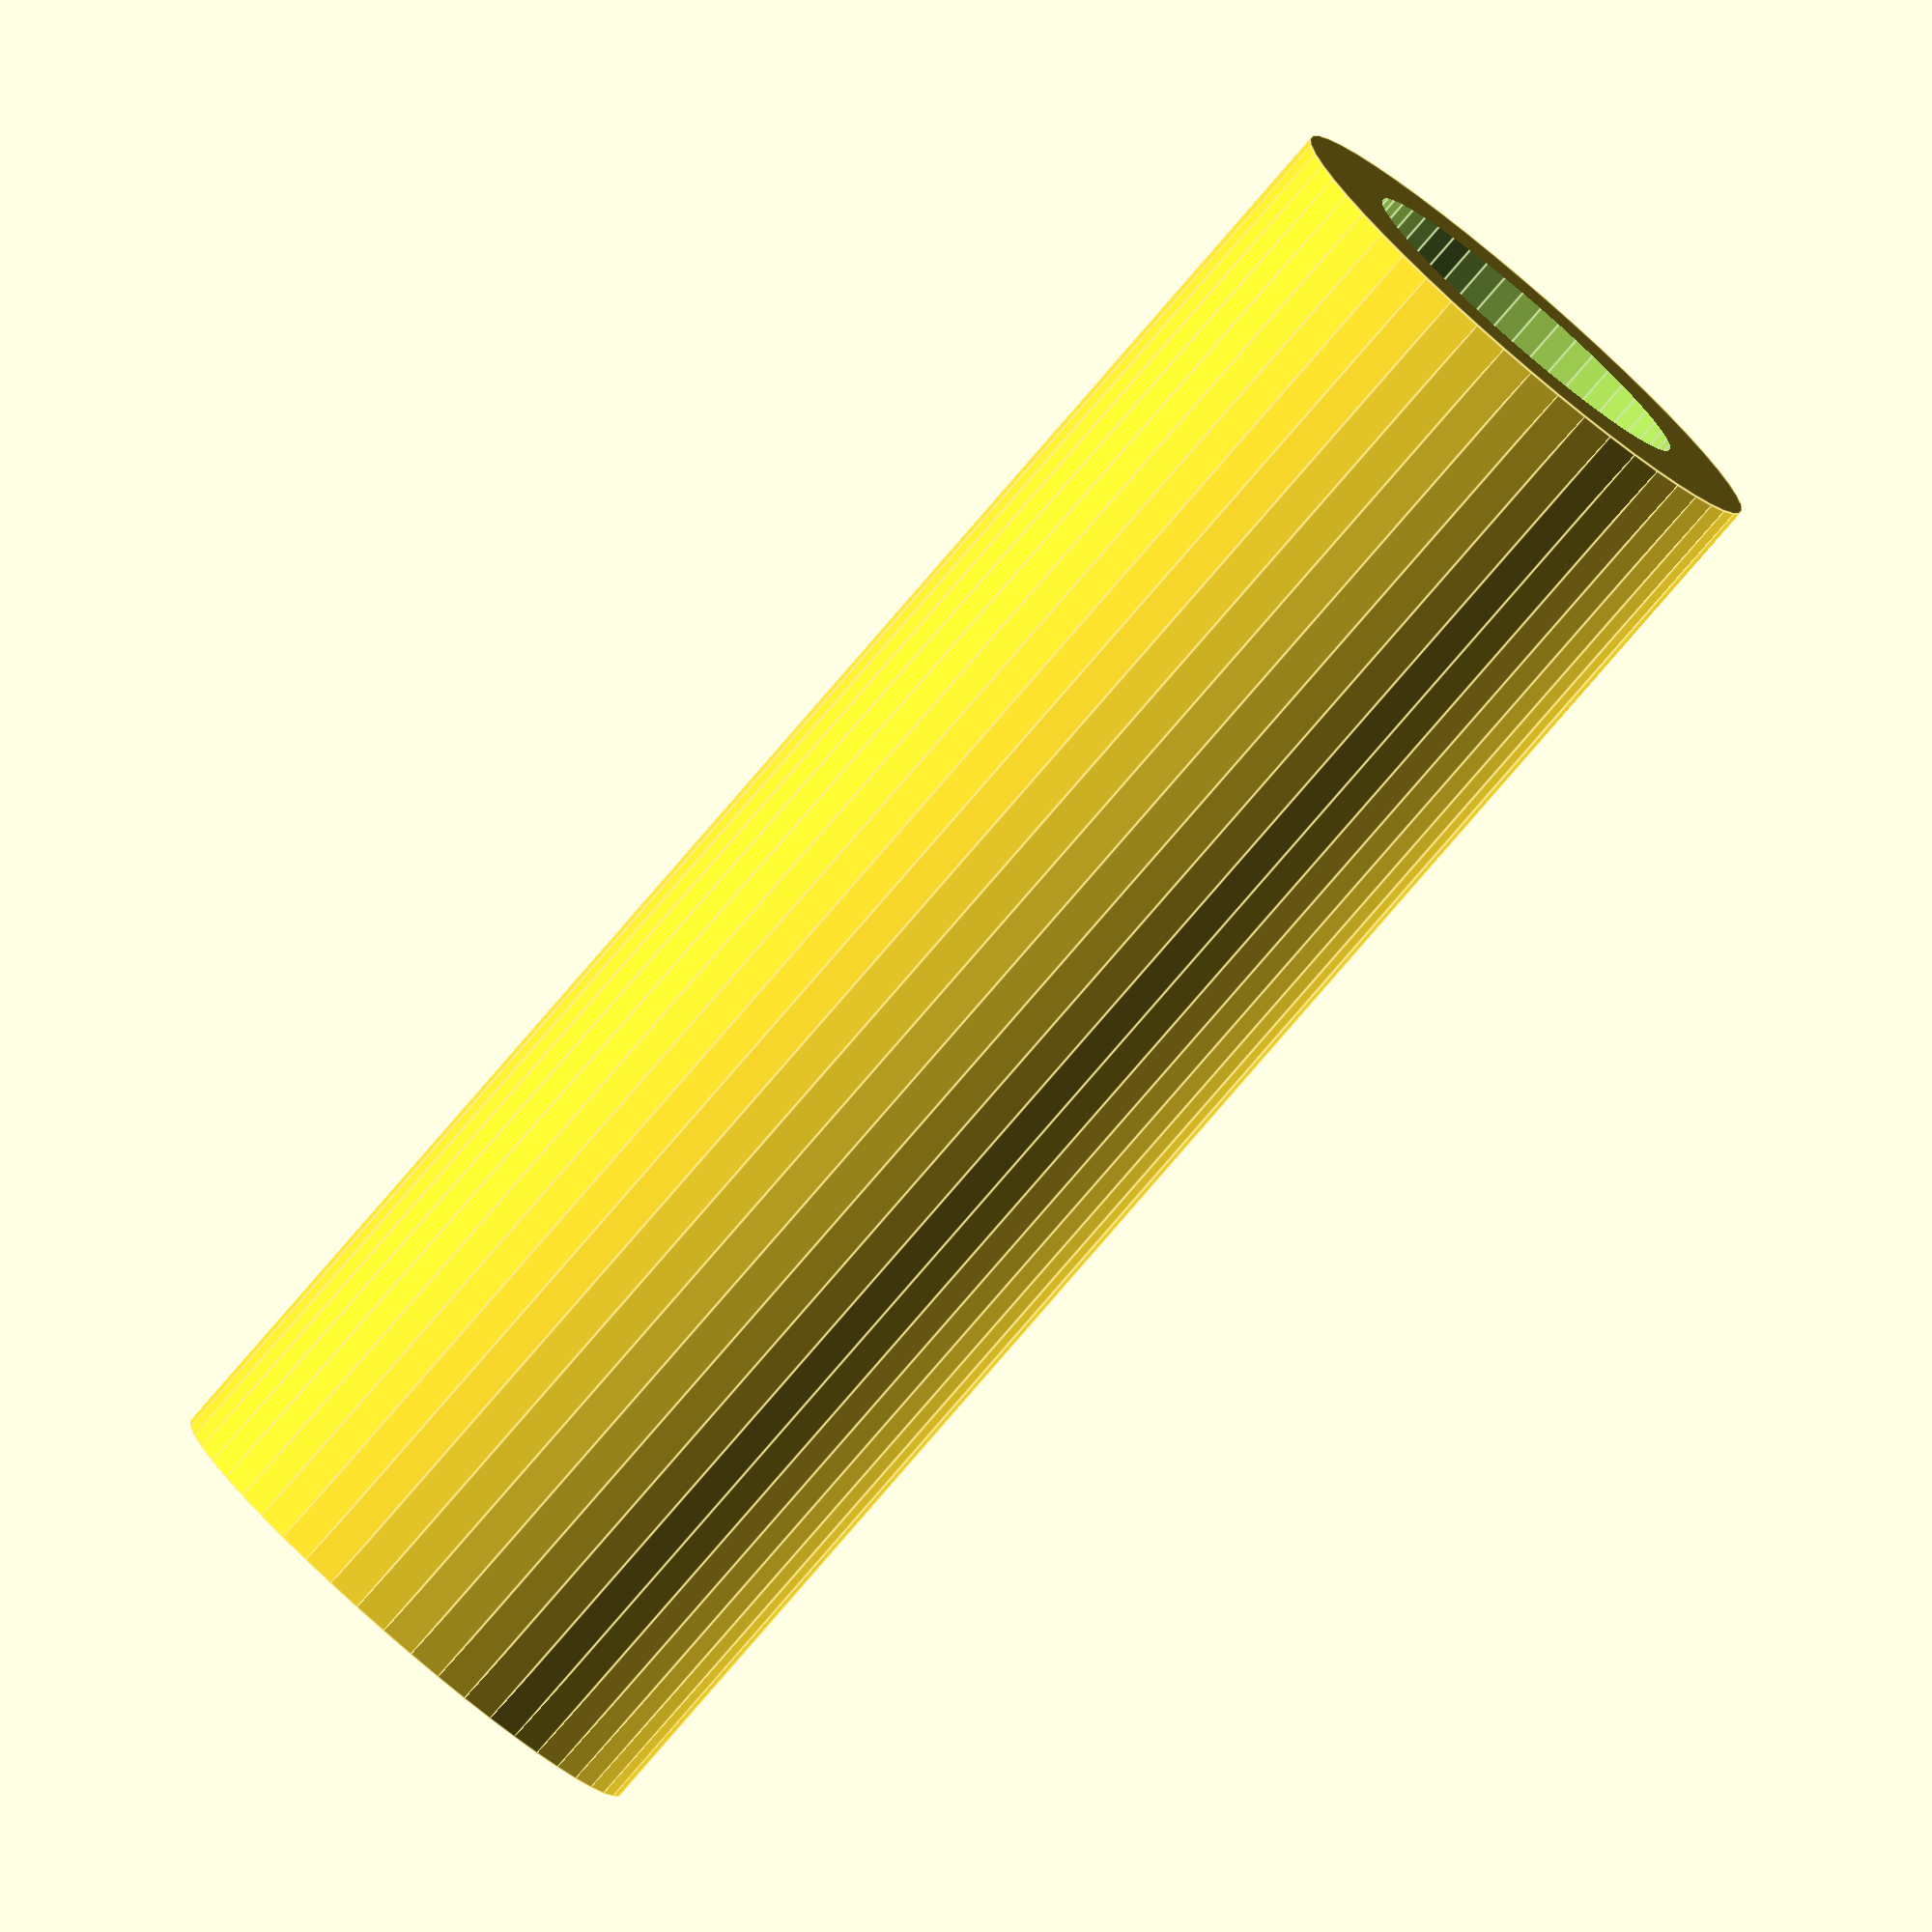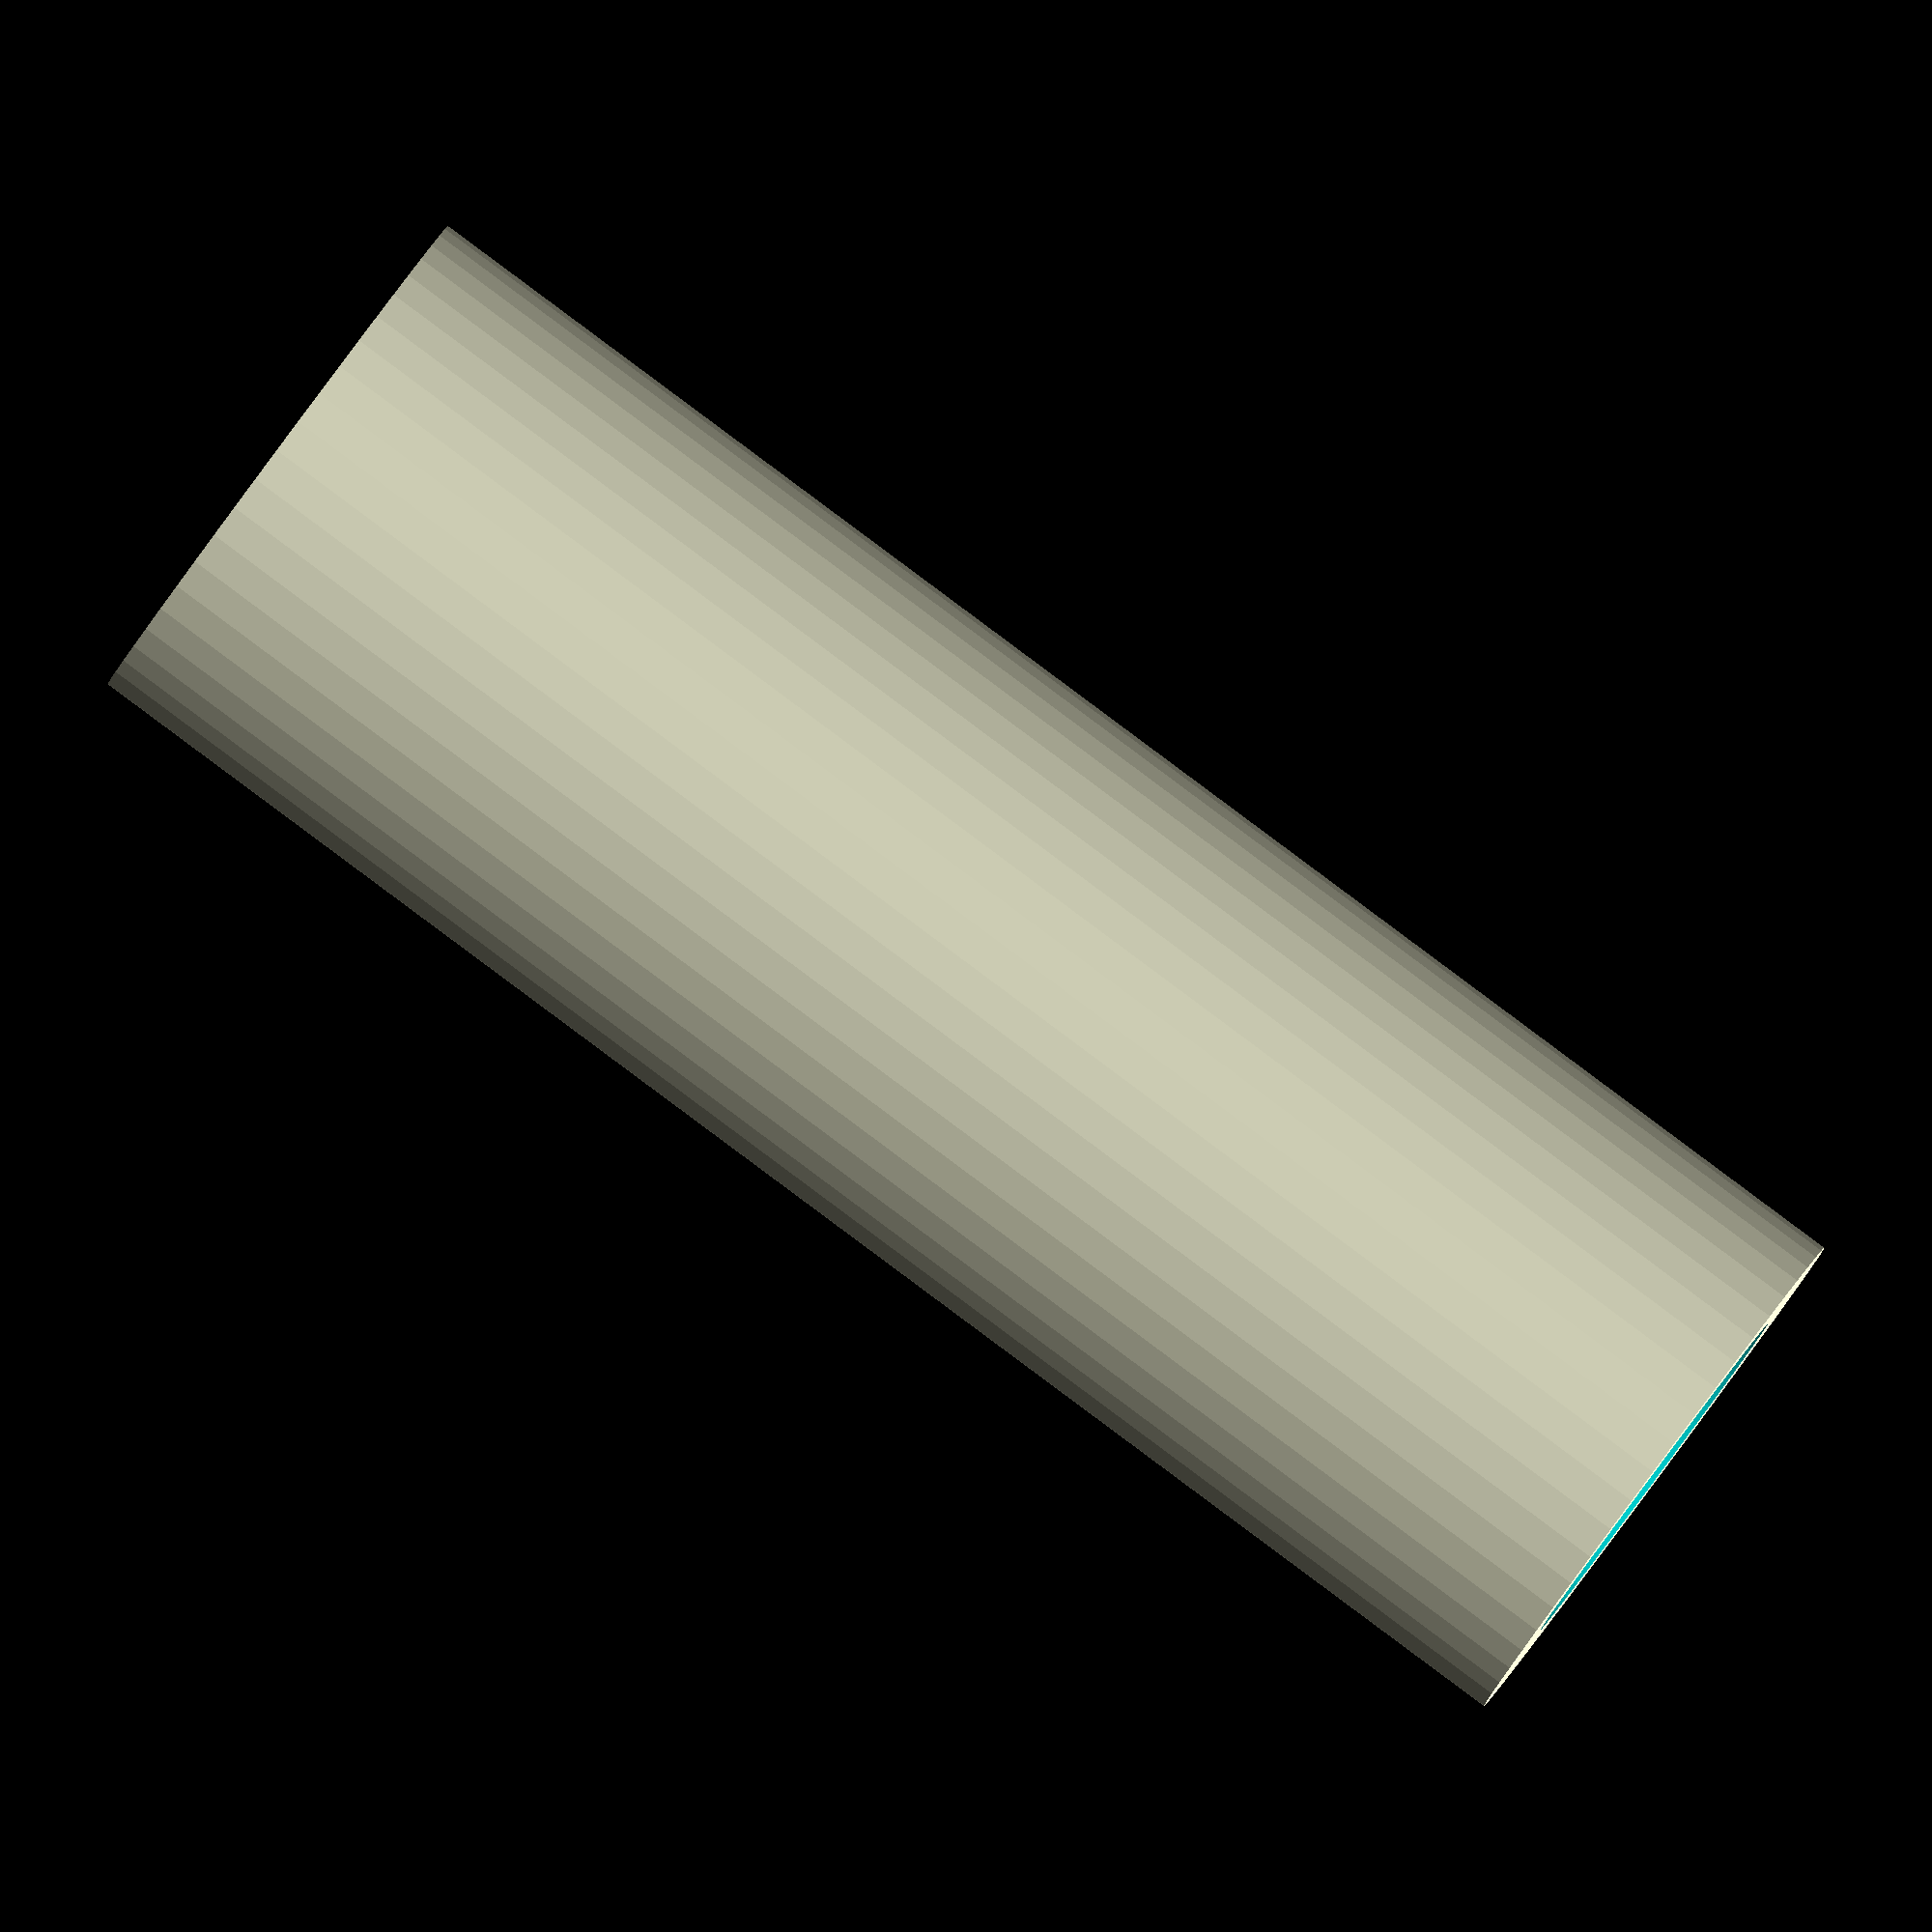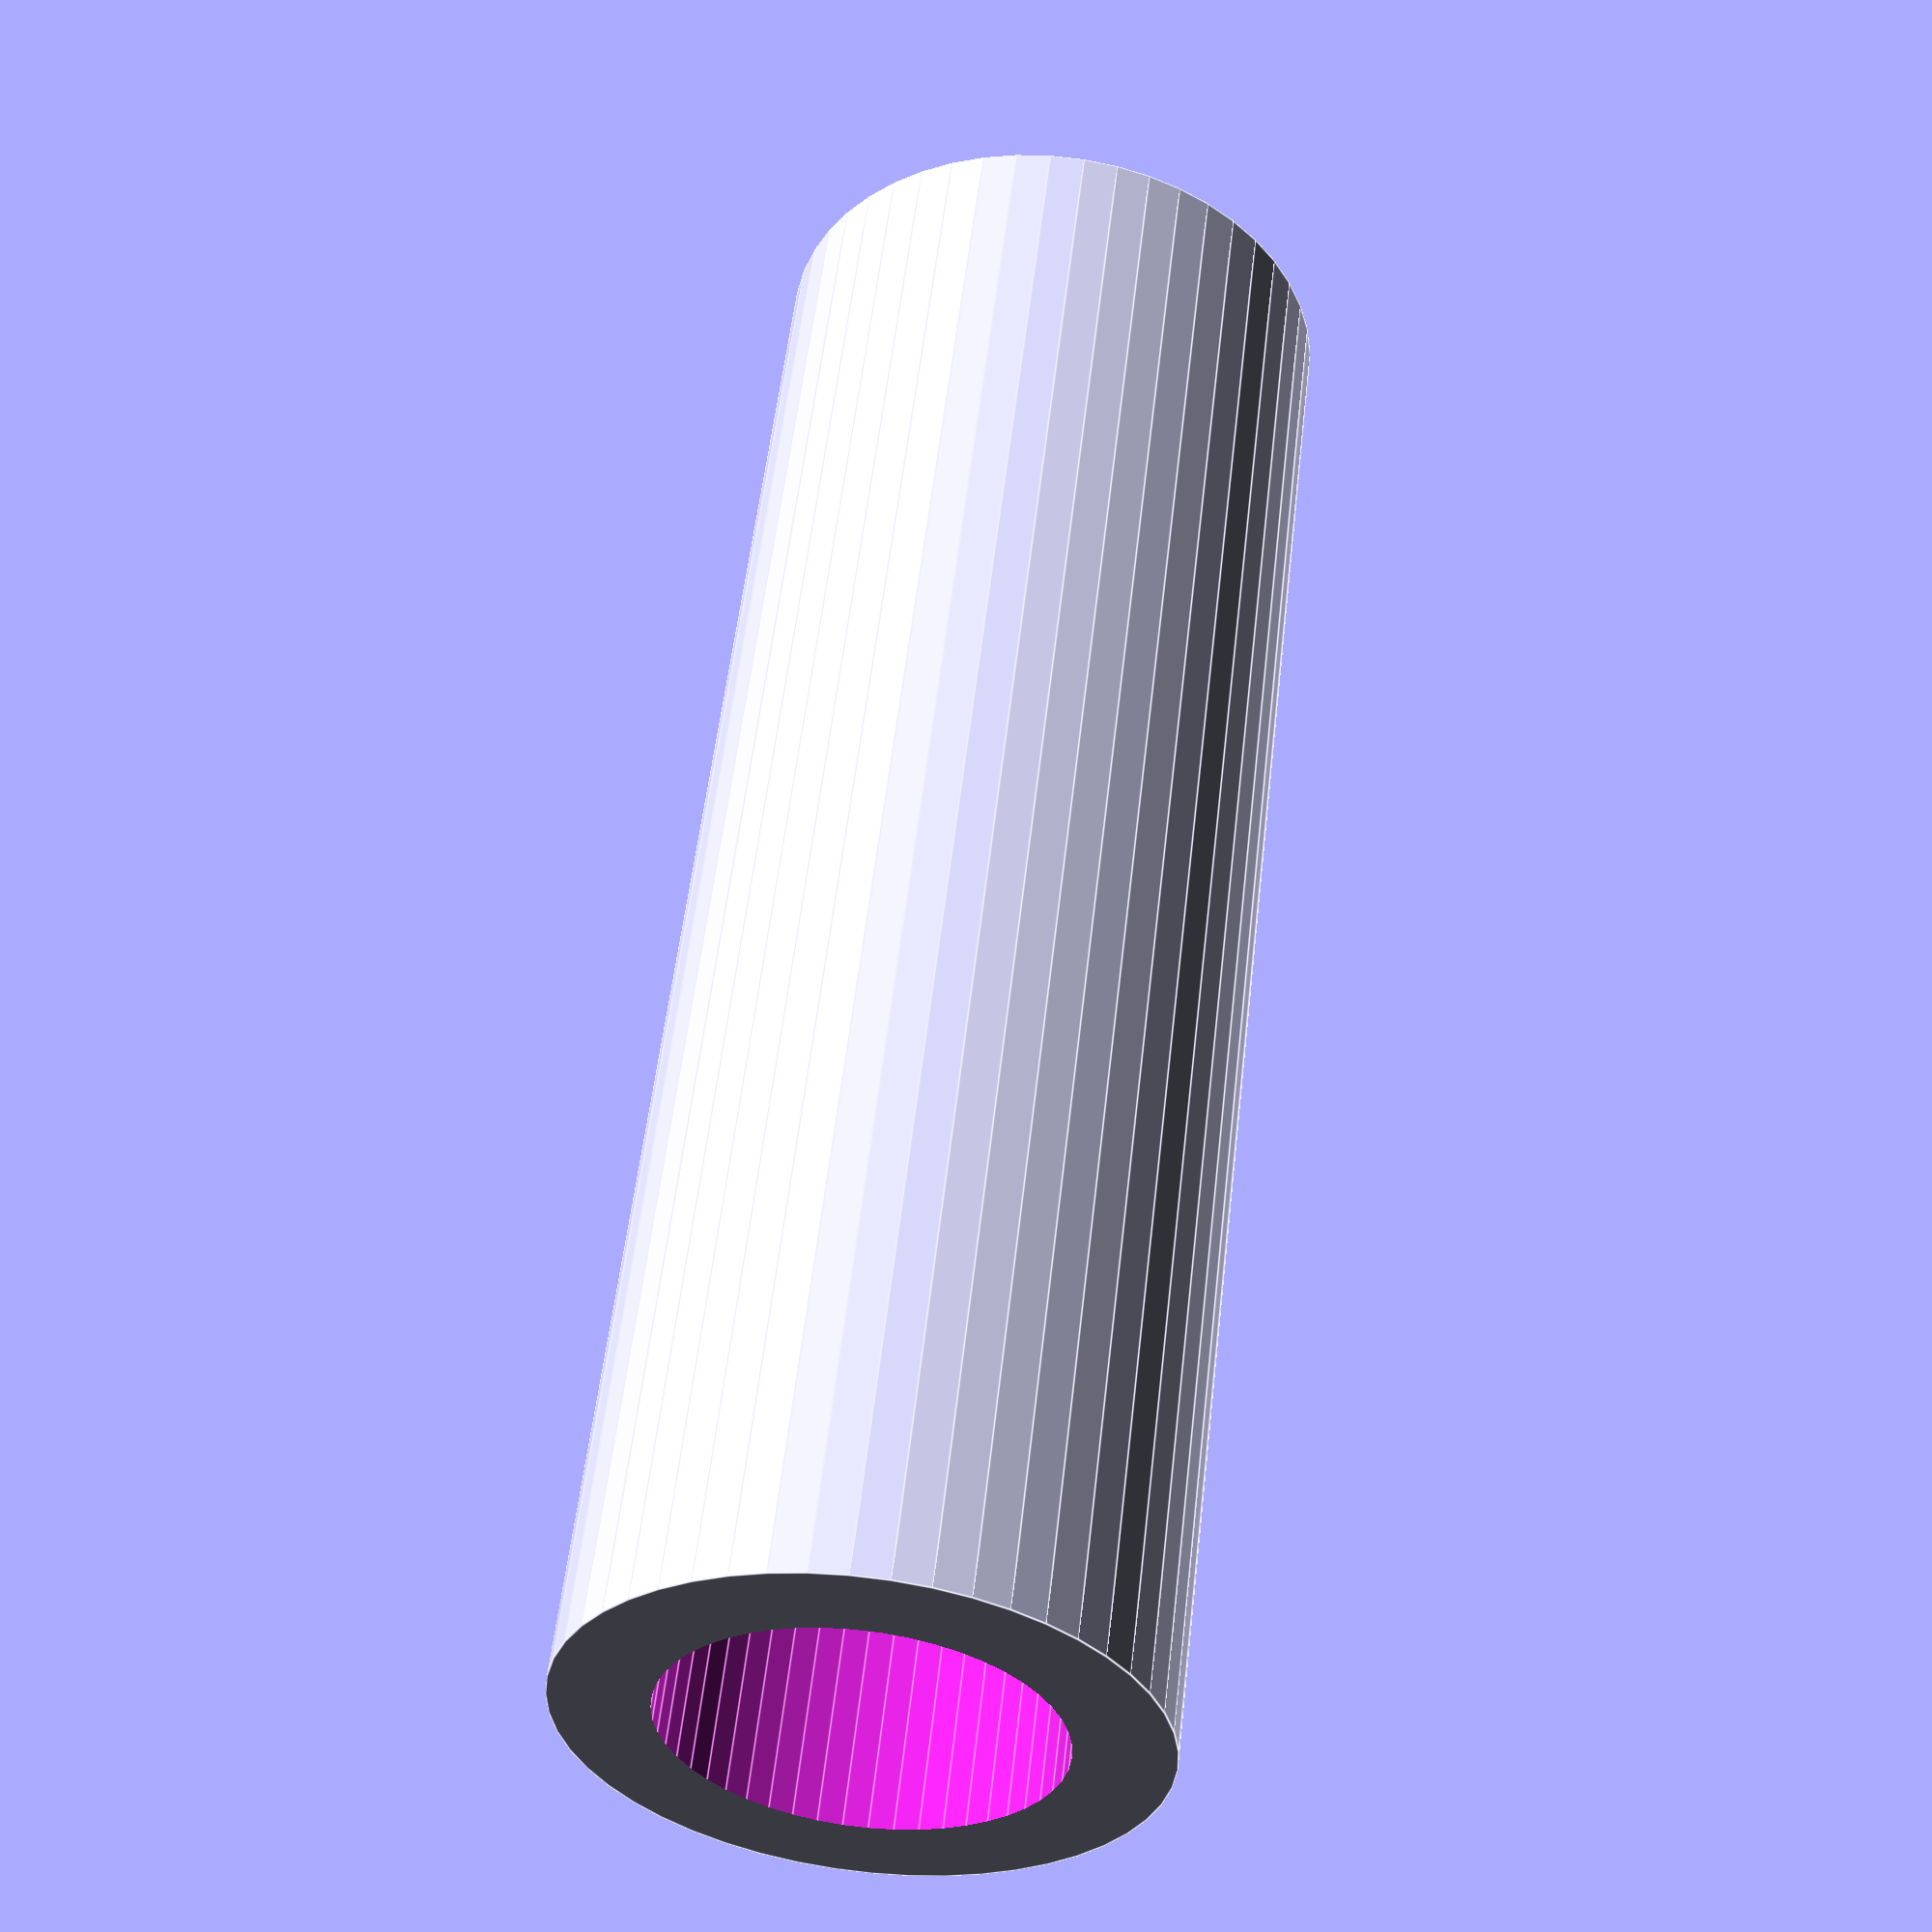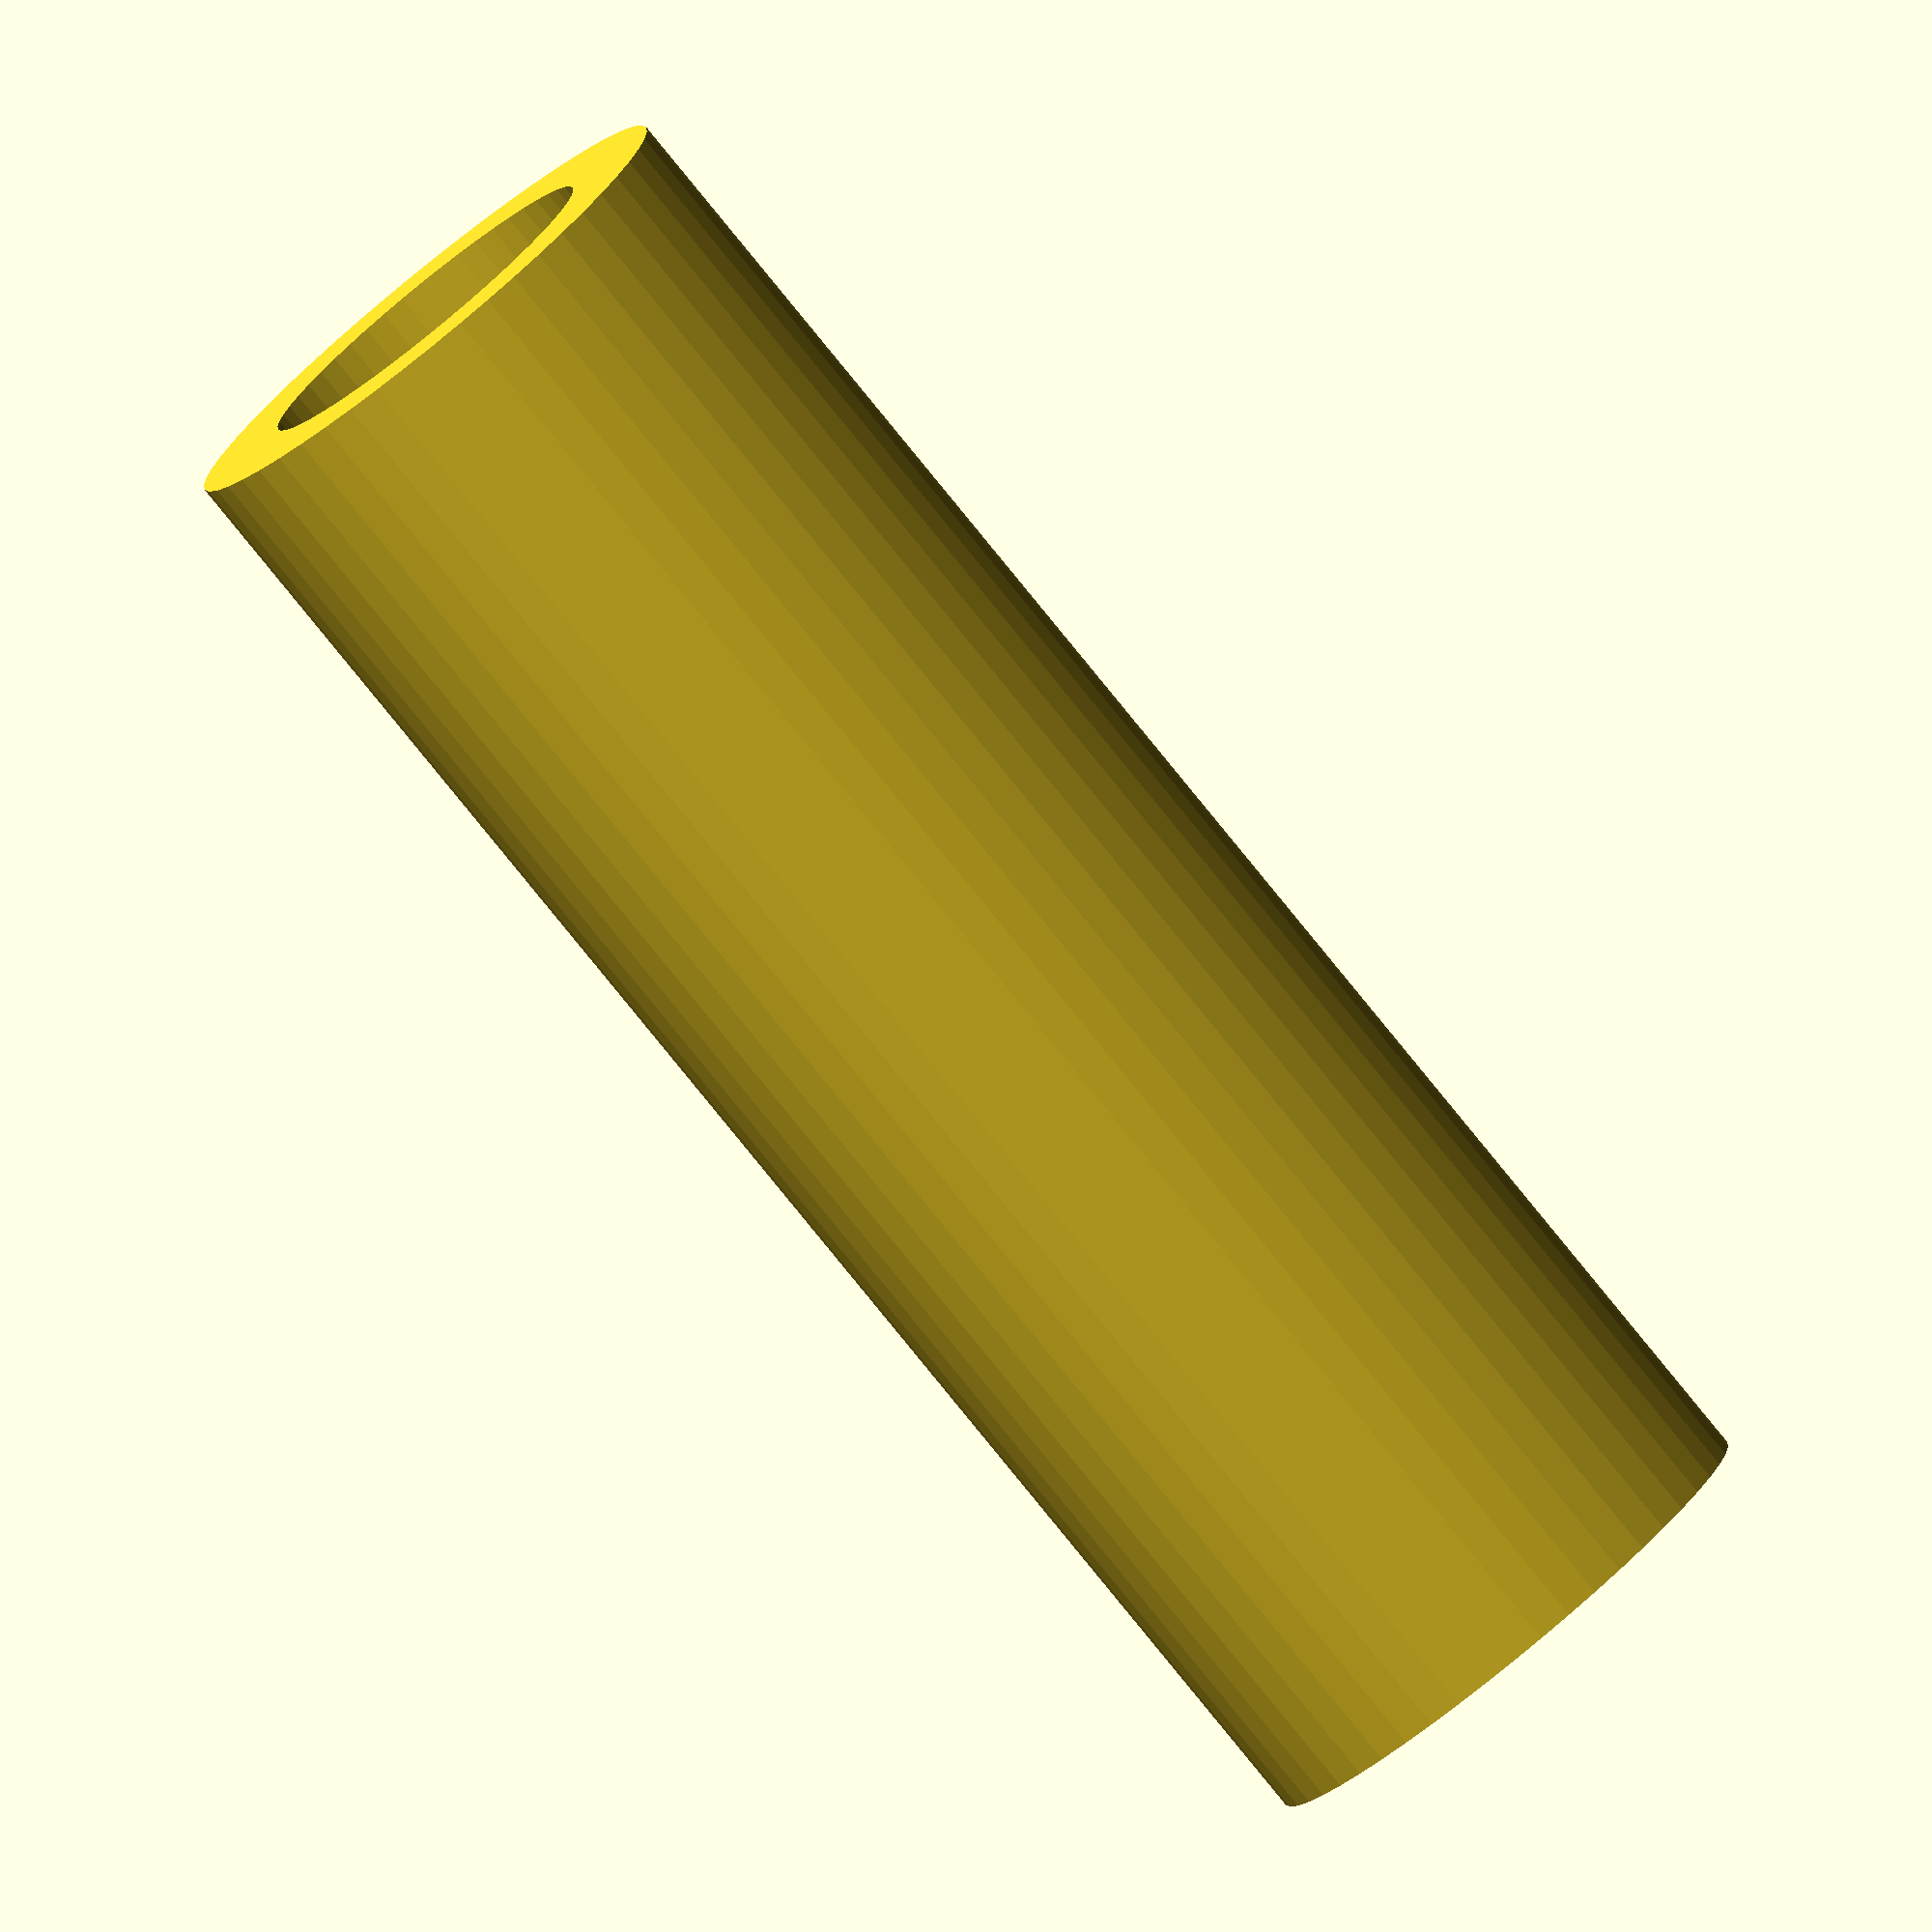
<openscad>
$fn = 50;


difference() {
	union() {
		translate(v = [0, 0, -13.5000000000]) {
			cylinder(h = 27, r = 4.5000000000);
		}
	}
	union() {
		translate(v = [0, 0, -100.0000000000]) {
			cylinder(h = 200, r = 3);
		}
	}
}
</openscad>
<views>
elev=261.3 azim=95.9 roll=220.8 proj=o view=edges
elev=271.3 azim=10.4 roll=306.6 proj=o view=wireframe
elev=306.3 azim=69.4 roll=186.3 proj=p view=edges
elev=261.3 azim=135.1 roll=320.9 proj=o view=solid
</views>
